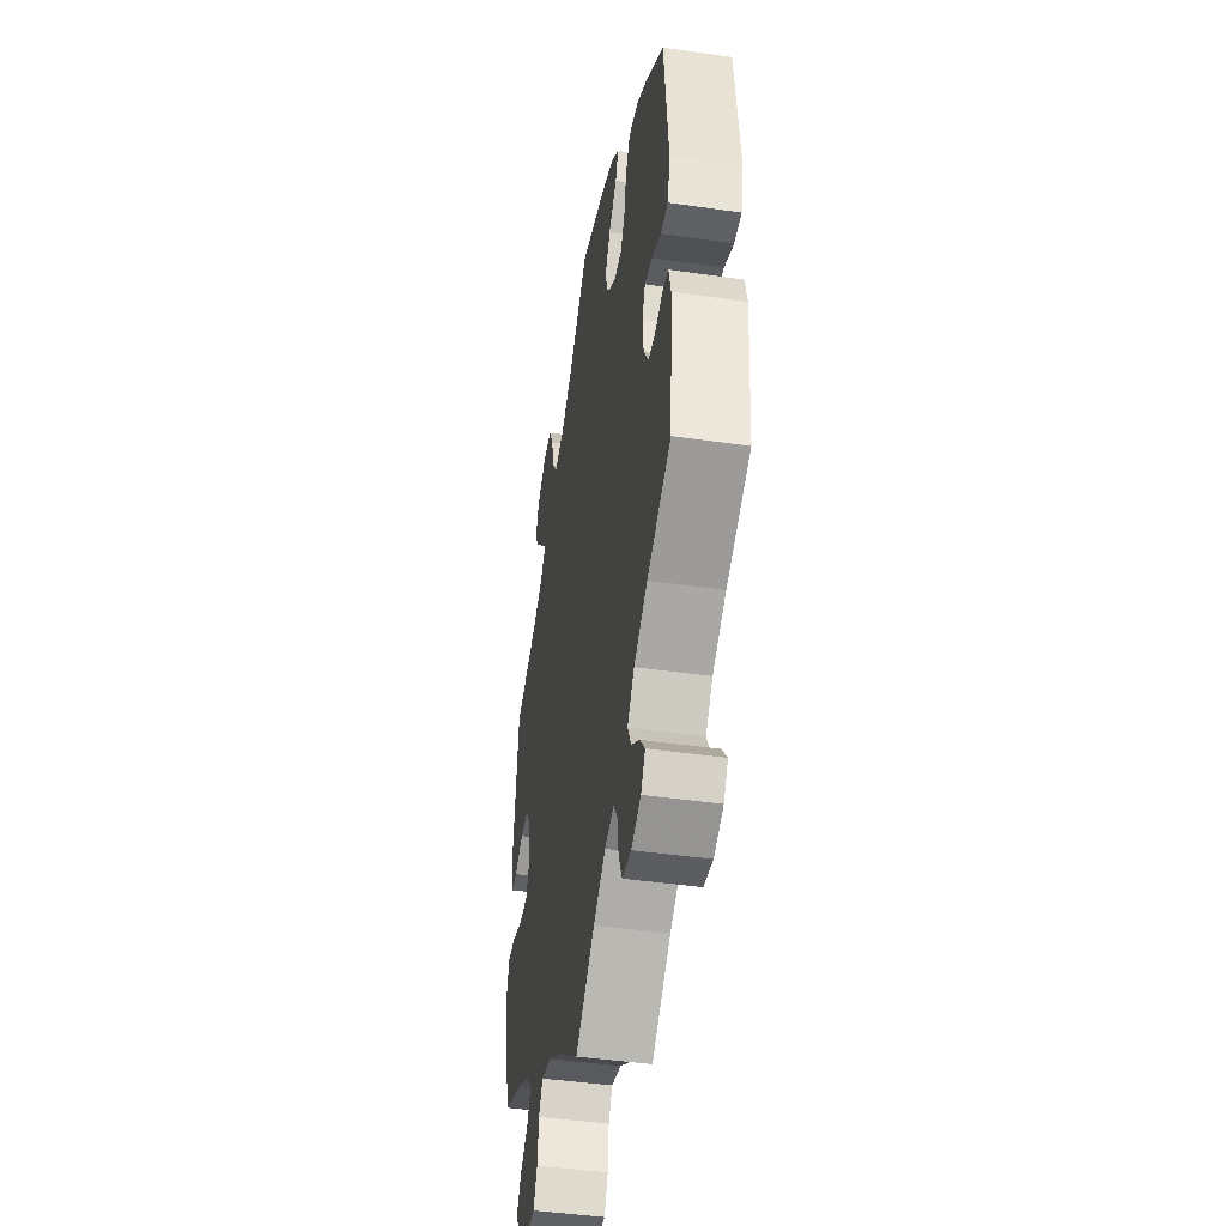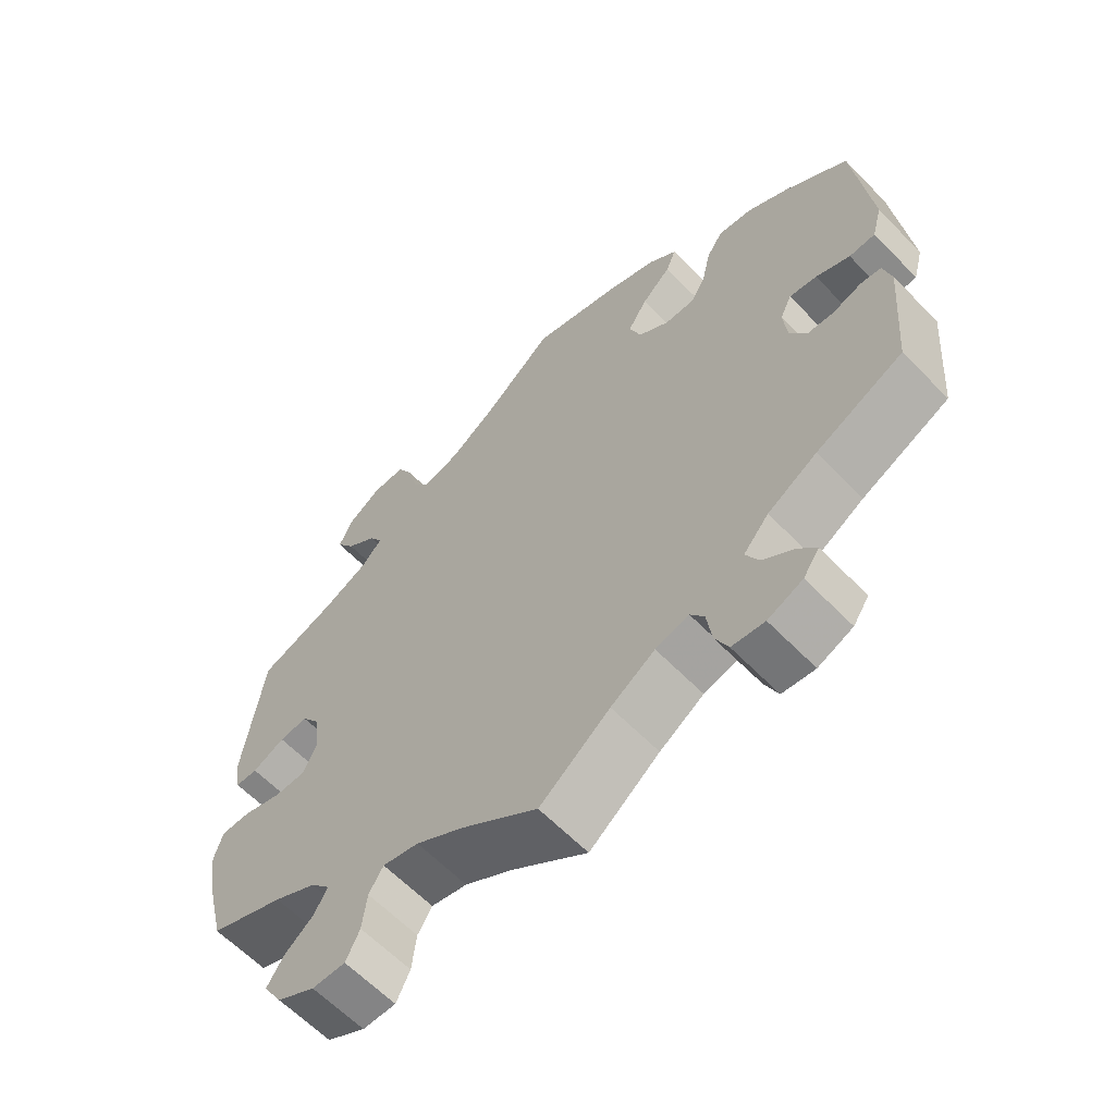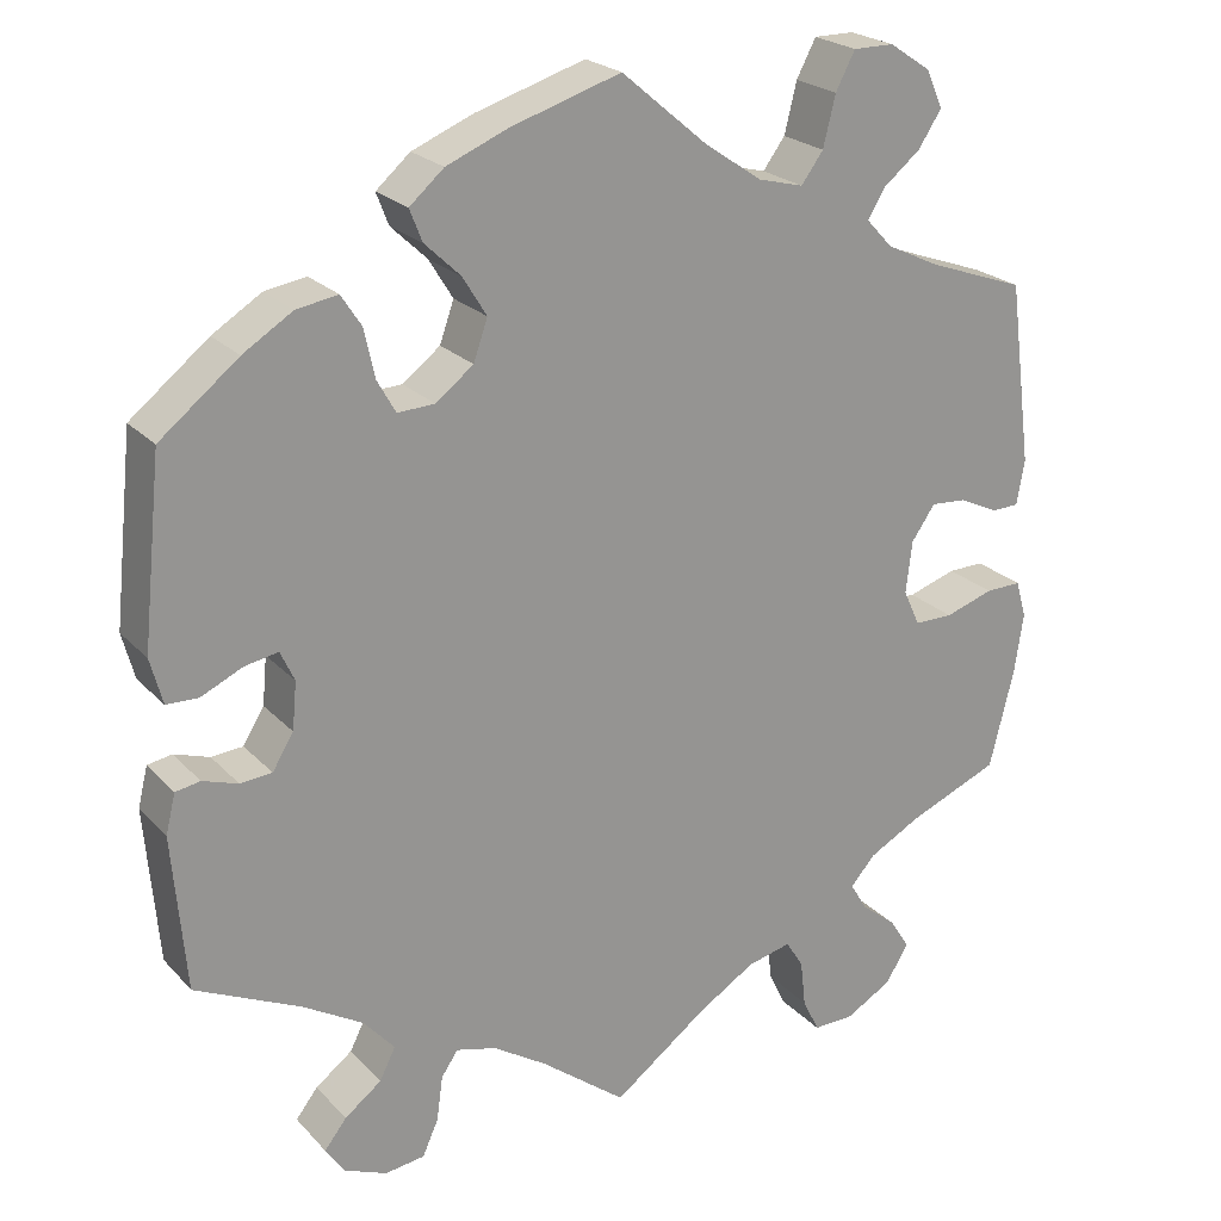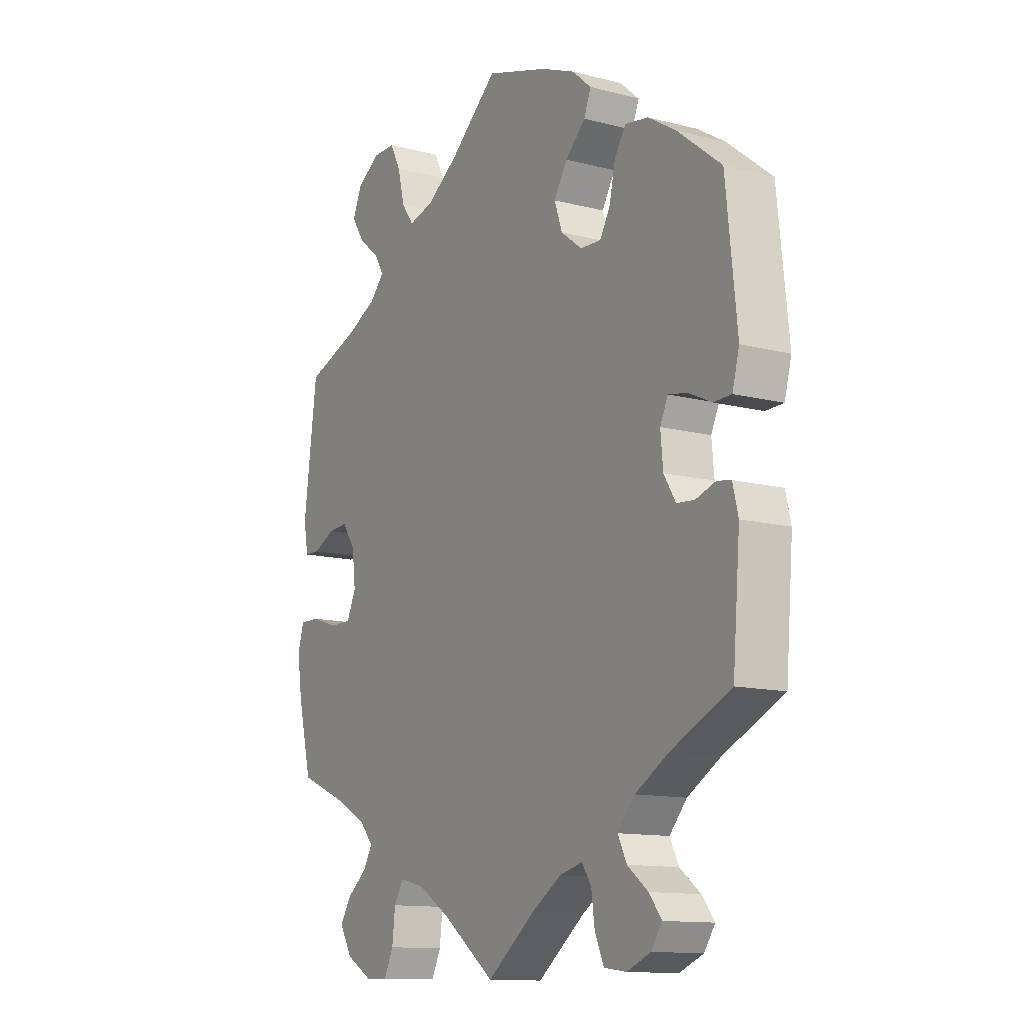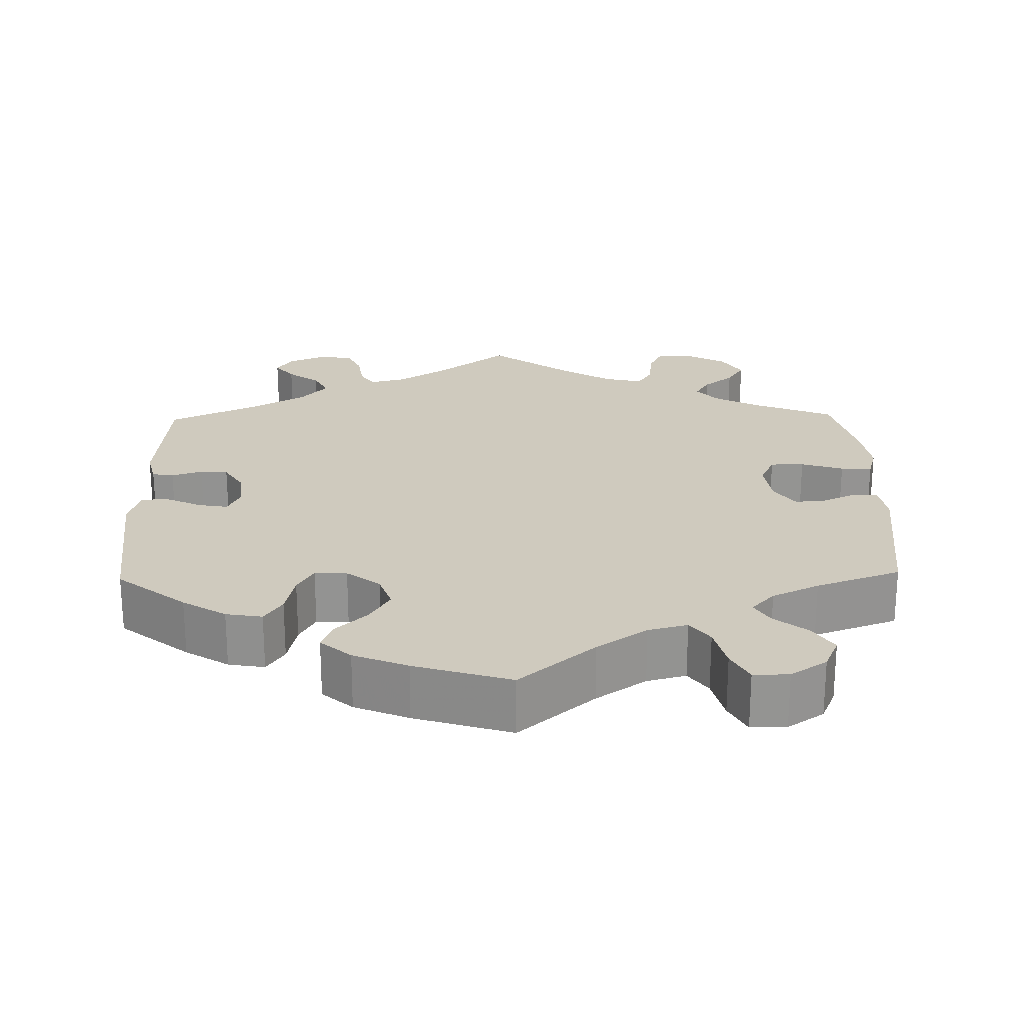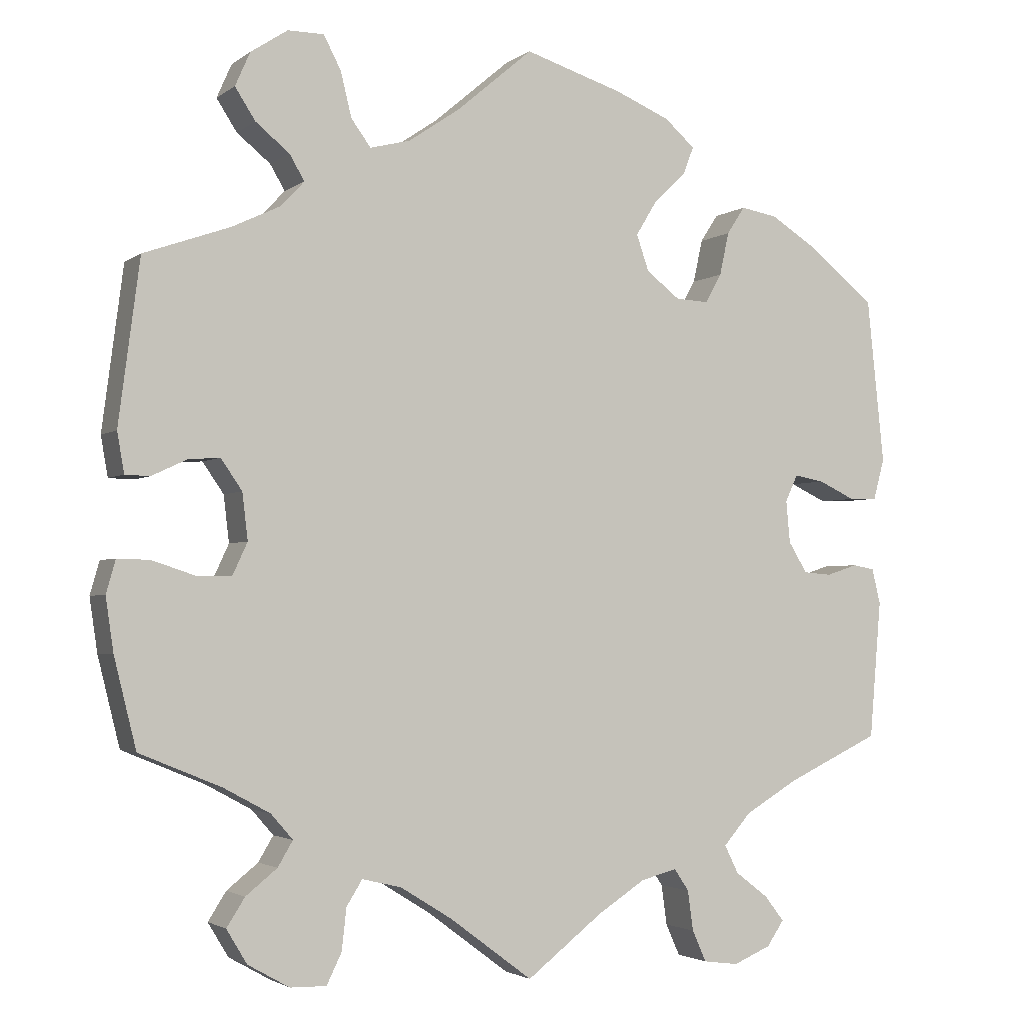
<metadata>
{"format":"obj","ext":"obj","renderer":"f3d","projection":"perspective","resolution":1024,"background":"white","views":[{"elev":-44.6,"azim":-99.5,"up":"+Z"},{"elev":-62.5,"azim":-135.9,"up":"+Z"},{"elev":22.8,"azim":-30.9,"up":"+Z"},{"elev":-12.6,"azim":-121.0,"up":"+Z"},{"elev":23.2,"azim":-1.3,"up":"+Y"},{"elev":-2.7,"azim":155.0,"up":"+Z"}]}
</metadata>
<code>
v -0.516 0.07 -0.112
v -0.505 0.07 -0.067
v -0.477 0.07 -0.062
v -0.437 0.07 -0.075
v -0.401 0.07 -0.072
v -0.377 0.07 -0.033
v -0.372 0.07 0.021
v -0.388 0.07 0.055
v -0.426 0.07 0.048
v -0.473 0.07 0.026
v -0.509 0.07 0.027
v -0.523 0.07 0.079
v -0.501 0.07 0.289
v -0.412 0.07 0.36
v -0.356 0.07 0.395
v -0.309 0.07 0.403
v -0.286 0.07 0.368
v -0.274 0.07 0.313
v -0.253 0.07 0.276
v -0.211 0.07 0.278
v -0.168 0.07 0.311
v -0.152 0.07 0.357
v -0.179 0.07 0.401
v -0.22 0.07 0.44
v -0.234 0.07 0.476
v -0.195 0.07 0.51
v -0.125 0.07 0.539
v 0 0.07 0.578
v 0.098 0.07 0.495
v 0.163 0.07 0.451
v 0.214 0.07 0.438
v 0.239 0.07 0.472
v 0.253 0.07 0.529
v 0.275 0.07 0.571
v 0.321 0.07 0.571
v 0.368 0.07 0.54
v 0.387 0.07 0.497
v 0.361 0.07 0.457
v 0.318 0.07 0.422
v 0.299 0.07 0.39
v 0.329 0.07 0.358
v 0.39 0.07 0.329
v 0.5 0.07 0.29
v 0.527 0.07 0.083
v 0.518 0.07 0.032
v 0.487 0.07 0.031
v 0.442 0.07 0.052
v 0.402 0.07 0.055
v 0.375 0.07 0.016
v 0.368 0.07 -0.043
v 0.387 0.07 -0.084
v 0.431 0.07 -0.084
v 0.486 0.07 -0.066
v 0.527 0.07 -0.065
v 0.539 0.07 -0.107
v 0.529 0.07 -0.175
v 0.501 0.07 -0.288
v 0.397 0.07 -0.331
v 0.338 0.07 -0.363
v 0.31 0.07 -0.395
v 0.329 0.07 -0.427
v 0.369 0.07 -0.459
v 0.392 0.07 -0.495
v 0.366 0.07 -0.538
v 0.313 0.07 -0.568
v 0.267 0.07 -0.569
v 0.248 0.07 -0.53
v 0.242 0.07 -0.477
v 0.222 0.07 -0.445
v 0.172 0.07 -0.457
v 0.106 0.07 -0.498
v 0 0.07 -0.577
v -0.097 0.07 -0.502
v -0.158 0.07 -0.463
v -0.204 0.07 -0.451
v -0.223 0.07 -0.479
v -0.23 0.07 -0.53
v -0.248 0.07 -0.57
v -0.293 0.07 -0.576
v -0.341 0.07 -0.556
v -0.363 0.07 -0.524
v -0.338 0.07 -0.492
v -0.296 0.07 -0.46
v -0.278 0.07 -0.424
v -0.313 0.07 -0.384
v -0.381 0.07 -0.344
v -0.501 0.07 -0.288
v -0.516 0 -0.112
v -0.505 0 -0.067
v -0.477 0 -0.062
v -0.437 0 -0.075
v -0.401 0 -0.072
v -0.377 0 -0.033
v -0.372 0 0.021
v -0.388 0 0.055
v -0.426 0 0.048
v -0.473 0 0.026
v -0.509 0 0.027
v -0.523 0 0.079
v -0.501 0 0.289
v -0.412 0 0.36
v -0.356 0 0.395
v -0.309 0 0.403
v -0.286 0 0.368
v -0.274 0 0.313
v -0.253 0 0.276
v -0.211 0 0.278
v -0.168 0 0.311
v -0.152 0 0.357
v -0.179 0 0.401
v -0.22 0 0.44
v -0.234 0 0.476
v -0.195 0 0.51
v -0.125 0 0.539
v 0 0 0.578
v 0.098 0 0.495
v 0.163 0 0.451
v 0.214 0 0.438
v 0.239 0 0.472
v 0.253 0 0.529
v 0.275 0 0.571
v 0.321 0 0.571
v 0.368 0 0.54
v 0.387 0 0.497
v 0.361 0 0.457
v 0.318 0 0.422
v 0.299 0 0.39
v 0.329 0 0.358
v 0.39 0 0.329
v 0.5 0 0.29
v 0.527 0 0.083
v 0.518 0 0.032
v 0.487 0 0.031
v 0.442 0 0.052
v 0.402 0 0.055
v 0.375 0 0.016
v 0.368 0 -0.043
v 0.387 0 -0.084
v 0.431 0 -0.084
v 0.486 0 -0.066
v 0.527 0 -0.065
v 0.539 0 -0.107
v 0.529 0 -0.175
v 0.501 0 -0.288
v 0.397 0 -0.331
v 0.338 0 -0.363
v 0.31 0 -0.395
v 0.329 0 -0.427
v 0.369 0 -0.459
v 0.392 0 -0.495
v 0.366 0 -0.538
v 0.313 0 -0.568
v 0.267 0 -0.569
v 0.248 0 -0.53
v 0.242 0 -0.477
v 0.222 0 -0.445
v 0.172 0 -0.457
v 0.106 0 -0.498
v 0 0 -0.577
v -0.097 0 -0.502
v -0.158 0 -0.463
v -0.204 0 -0.451
v -0.223 0 -0.479
v -0.23 0 -0.53
v -0.248 0 -0.57
v -0.293 0 -0.576
v -0.341 0 -0.556
v -0.363 0 -0.524
v -0.338 0 -0.492
v -0.296 0 -0.46
v -0.278 0 -0.424
v -0.313 0 -0.384
v -0.381 0 -0.344
v -0.501 0 -0.288
f 86 87 1 2
f 85 86 2 3
f 84 85 3 4
f 80 81 82 83
f 80 83 84
f 79 80 84
f 76 77 78 79
f 75 76 79 84
f 74 75 84 4
f 71 72 73
f 70 71 73 74
f 69 70 74 4
f 65 66 67 68
f 65 68 69
f 64 65 69
f 61 62 63 64
f 60 61 64 69
f 59 60 69 4
f 55 56 57 58
f 52 53 54 55
f 51 52 55 58
f 50 51 58 59
f 44 45 46 47
f 42 43 44 47
f 41 42 47 48
f 40 41 48 49
f 36 37 38 39
f 36 39 40
f 35 36 40
f 32 33 34 35
f 31 32 35 40
f 30 31 40 49
f 26 27 28 29
f 23 24 25 26
f 22 23 26 29
f 21 22 29 30
f 15 16 17 18
f 15 18 19
f 14 15 19
f 13 14 19
f 12 13 19
f 9 10 11 12
f 8 9 12 19
f 7 8 19 20
f 50 59 4 5
f 49 50 5 6
f 20 21 30 49
f 6 7 20 49
f 89 88 174 173
f 90 89 173 172
f 91 90 172 171
f 170 169 168 167
f 171 170 167
f 171 167 166
f 166 165 164 163
f 171 166 163 162
f 91 171 162 161
f 160 159 158
f 161 160 158 157
f 91 161 157 156
f 155 154 153 152
f 156 155 152
f 156 152 151
f 151 150 149 148
f 156 151 148 147
f 91 156 147 146
f 145 144 143 142
f 142 141 140 139
f 145 142 139 138
f 146 145 138 137
f 134 133 132 131
f 134 131 130 129
f 135 134 129 128
f 136 135 128 127
f 126 125 124 123
f 127 126 123
f 127 123 122
f 122 121 120 119
f 127 122 119 118
f 136 127 118 117
f 116 115 114 113
f 113 112 111 110
f 116 113 110 109
f 117 116 109 108
f 105 104 103 102
f 106 105 102
f 106 102 101
f 106 101 100
f 106 100 99
f 99 98 97 96
f 106 99 96 95
f 107 106 95 94
f 92 91 146 137
f 93 92 137 136
f 136 117 108 107
f 136 107 94 93
f 1 88 89 2
f 2 89 90 3
f 3 90 91 4
f 4 91 92 5
f 5 92 93 6
f 6 93 94 7
f 7 94 95 8
f 8 95 96 9
f 9 96 97 10
f 10 97 98 11
f 11 98 99 12
f 12 99 100 13
f 13 100 101 14
f 14 101 102 15
f 15 102 103 16
f 16 103 104 17
f 17 104 105 18
f 18 105 106 19
f 19 106 107 20
f 20 107 108 21
f 21 108 109 22
f 22 109 110 23
f 23 110 111 24
f 24 111 112 25
f 25 112 113 26
f 26 113 114 27
f 27 114 115 28
f 28 115 116 29
f 29 116 117 30
f 30 117 118 31
f 31 118 119 32
f 32 119 120 33
f 33 120 121 34
f 34 121 122 35
f 35 122 123 36
f 36 123 124 37
f 37 124 125 38
f 38 125 126 39
f 39 126 127 40
f 40 127 128 41
f 41 128 129 42
f 42 129 130 43
f 43 130 131 44
f 44 131 132 45
f 45 132 133 46
f 46 133 134 47
f 47 134 135 48
f 48 135 136 49
f 49 136 137 50
f 50 137 138 51
f 51 138 139 52
f 52 139 140 53
f 53 140 141 54
f 54 141 142 55
f 55 142 143 56
f 56 143 144 57
f 57 144 145 58
f 58 145 146 59
f 59 146 147 60
f 60 147 148 61
f 61 148 149 62
f 62 149 150 63
f 63 150 151 64
f 64 151 152 65
f 65 152 153 66
f 66 153 154 67
f 67 154 155 68
f 68 155 156 69
f 69 156 157 70
f 70 157 158 71
f 71 158 159 72
f 72 159 160 73
f 73 160 161 74
f 74 161 162 75
f 75 162 163 76
f 76 163 164 77
f 77 164 165 78
f 78 165 166 79
f 79 166 167 80
f 80 167 168 81
f 81 168 169 82
f 82 169 170 83
f 83 170 171 84
f 84 171 172 85
f 85 172 173 86
f 86 173 174 87
f 87 174 88 1

</code>
